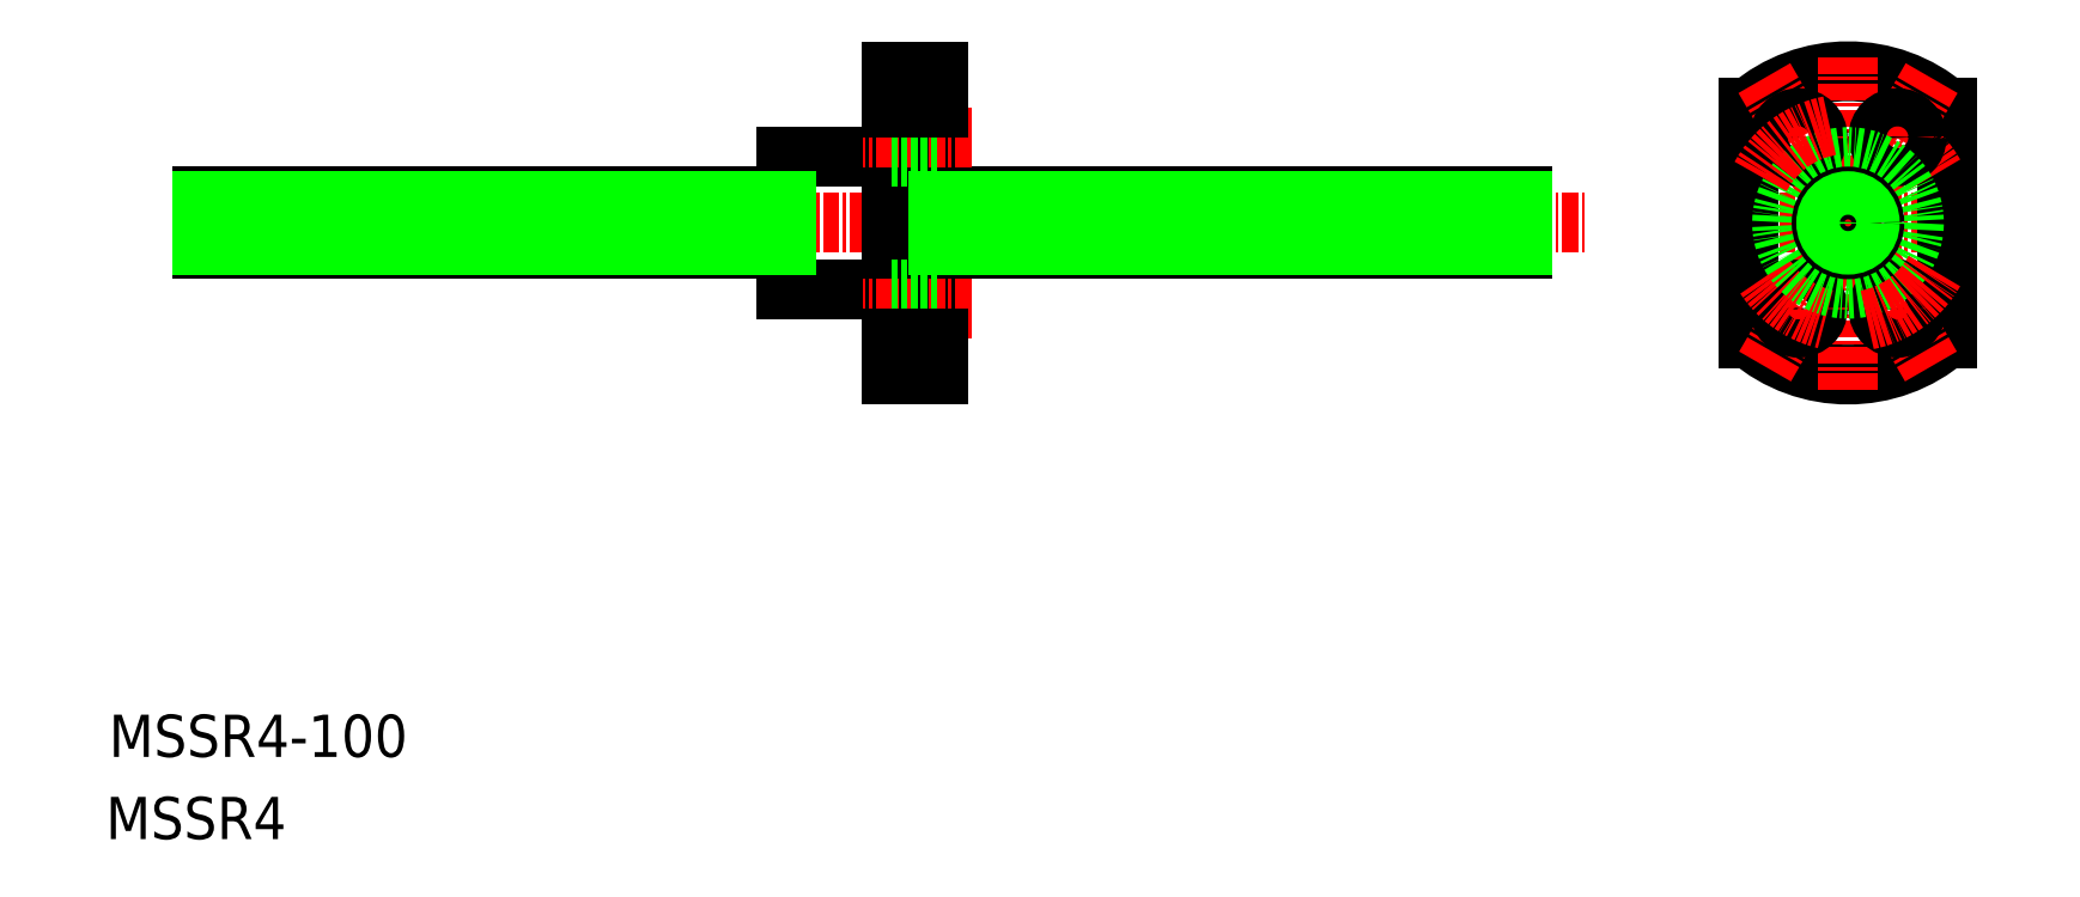
<metadata>
{"format":"dxf","ext":"dxf","renderer":"ezdxf+matplotlib","layout":"modelspace","background":"white","min_lineweight":24,"dpi":150}
</metadata>
<code>
0
SECTION
2
ENTITIES
0
LINE
8
CENTER
10
64.77
20
195
30
0
11
170.7
21
195
31
0
0
LINE
8
0
10
65.77
20
197
30
0
11
110
21
197
31
0
0
LINE
8
0
10
65.77
20
193
30
0
11
110
21
193
31
0
0
LINE
8
0
10
65.77
20
197
30
0
11
65.77
21
193
31
0
0
LINE
8
0
10
165.8
20
197
30
0
11
165.8
21
193
31
0
0
LINE
8
CENTER
10
181.2
20
195
30
0
11
199.7
21
195
31
0
0
LINE
8
0
10
110
20
200
30
0
11
110
21
190
31
0
0
LINE
8
0
10
121.5
20
206.5
30
0
11
121.5
21
183.5
31
0
0
LINE
8
0
10
118
20
206.5
30
0
11
118
21
183.5
31
0
0
LINE
8
0
10
121.5
20
197
30
0
11
165.8
21
197
31
0
0
LINE
8
0
10
121.5
20
193
30
0
11
165.8
21
193
31
0
0
LINE
8
0
10
110
20
190
30
0
11
118
21
190
31
0
0
LINE
8
0
10
110
20
200
30
0
11
118
21
200
31
0
0
LINE
8
0
10
118
20
183.5
30
0
11
121.5
21
183.5
31
0
0
LINE
8
0
10
118
20
206.5
30
0
11
121.5
21
206.5
31
0
0
LINE
8
0
10
182.9
20
203.7
30
0
11
182.9
21
186.3
31
0
0
LINE
8
0
10
197.9
20
203.7
30
0
11
197.9
21
186.3
31
0
0
ARC
8
0
10
190.4
20
195
30
0
40
11.5
50
49.29
51
130.7
0
ARC
8
0
10
190.4
20
195
30
0
40
11.5
50
229.3
51
310.7
0
LINE
8
CENTER
10
190.4
20
182.3
30
0
11
190.4
21
207.6
31
0
0
LINE
8
CENTER
10
196.8
20
205.9
30
0
11
184.1
21
184
31
0
0
LINE
8
CENTER
10
184.1
20
205.9
30
0
11
196.8
21
184
31
0
0
ARC
8
CENTER
10
190.4
20
195
30
0
40
7.5
50
29.12
51
78.82
0
CIRCLE
8
0
10
194.2
20
188.5
30
0
40
1.45
0
CIRCLE
8
0
10
186.7
20
188.5
30
0
40
1.45
0
CIRCLE
8
0
10
186.7
20
201.5
30
0
40
1.45
0
CIRCLE
8
0
10
194.2
20
201.5
30
0
40
1.45
0
ARC
8
CENTER
10
190.4
20
195
30
0
40
7.5
50
213
51
256.7
0
CIRCLE
8
0
10
190.4
20
195
30
0
40
5
0
CIRCLE
8
0
10
190.4
20
195
30
0
40
2
0
LINE
8
CENTER
10
124
20
201.5
30
0
11
115.8
21
201.5
31
0
0
LINE
8
0
10
121.4
20
202.9
30
0
11
118
21
202.9
31
0
0
LINE
8
0
10
121.4
20
200
30
0
11
118
21
200
31
0
0
LINE
8
CENTER
10
124
20
188.5
30
0
11
115.8
21
188.5
31
0
0
LINE
8
0
10
121.4
20
189.9
30
0
11
118
21
189.9
31
0
0
LINE
8
0
10
121.4
20
187
30
0
11
118
21
187
31
0
0
ARC
8
CENTER
10
190.4
20
195
30
0
40
7.5
50
100.7
51
152
0
LINE
8
0
10
121.5
20
196.6
30
0
11
165.8
21
196.6
31
0
0
LINE
8
0
10
121.5
20
193.3
30
0
11
165.8
21
193.3
31
0
0
LINE
8
0
10
65.77
20
193.3
30
0
11
110
21
193.3
31
0
0
LINE
8
0
10
65.77
20
196.6
30
0
11
110
21
196.6
31
0
0
CIRCLE
8
0
10
190.4
20
195
30
0
40
1.65
0
ARC
8
CENTER
10
190.4
20
195
30
0
40
7.5
50
281.2
51
330.9
0
TEXT
8
0
10
58.66
20
154.5
30
0
40
3.2
1
MSSR4-100
0
TEXT
8
0
10
58.43
20
148.2
30
0
40
3.2
1
MSSR4
0
LINE
8
0
10
121.5
20
203.7
30
0
11
118
21
203.7
31
0
0
LINE
8
0
10
121.5
20
186.3
30
0
11
118
21
186.3
31
0
0
ENDSEC
0
EOF

</code>
